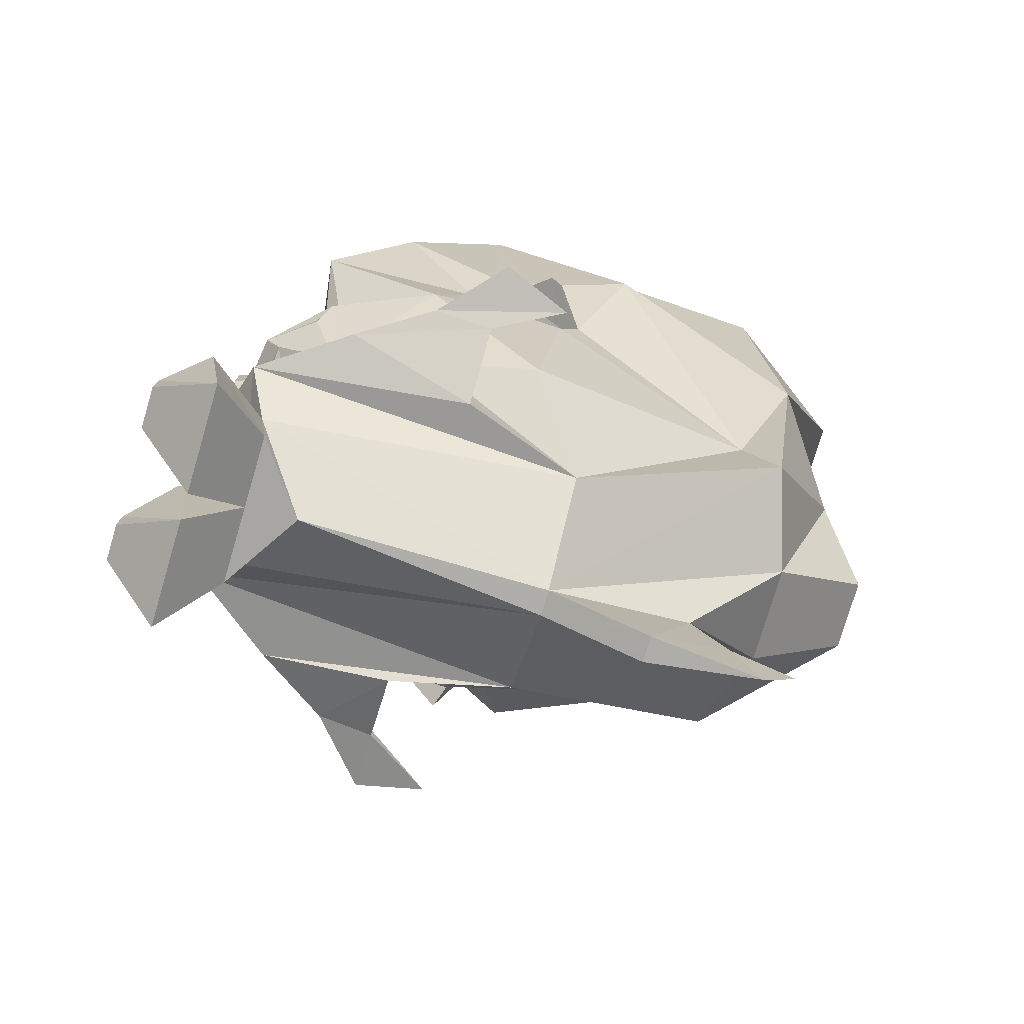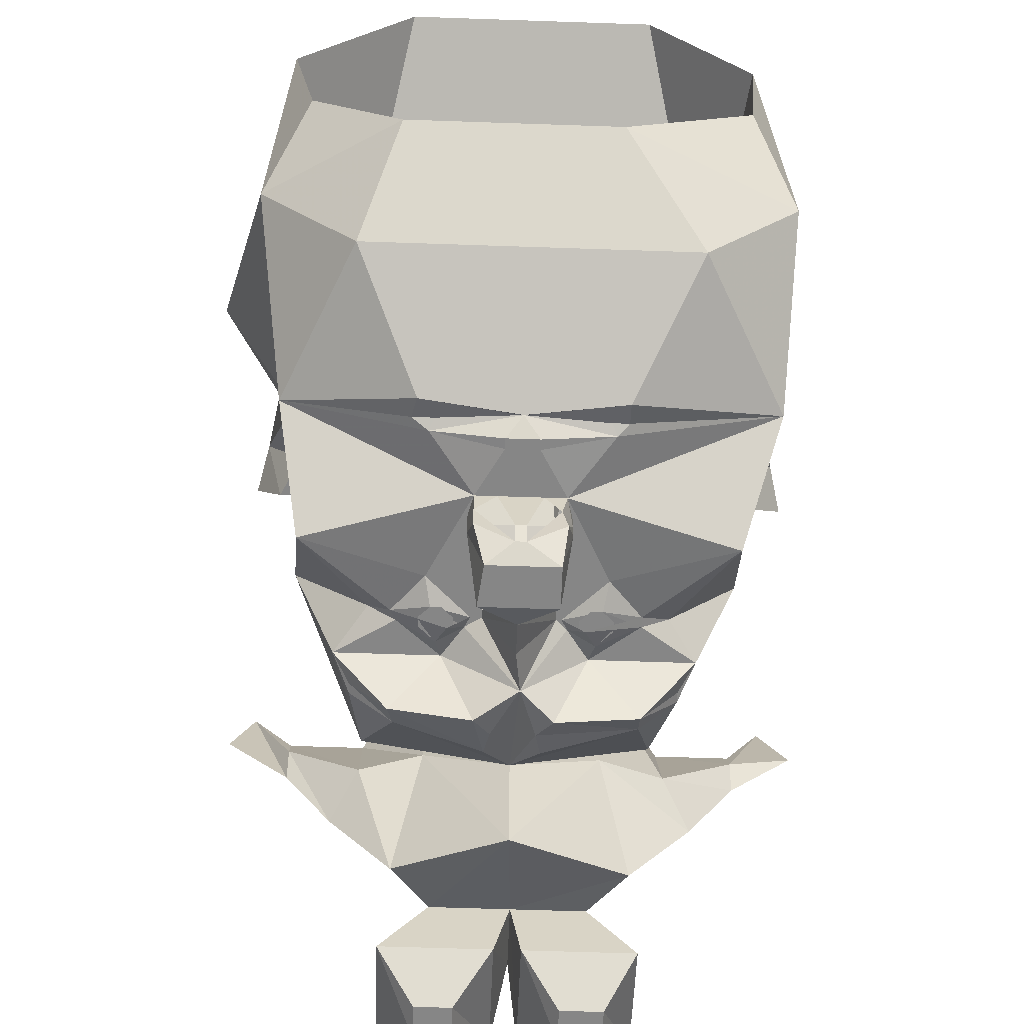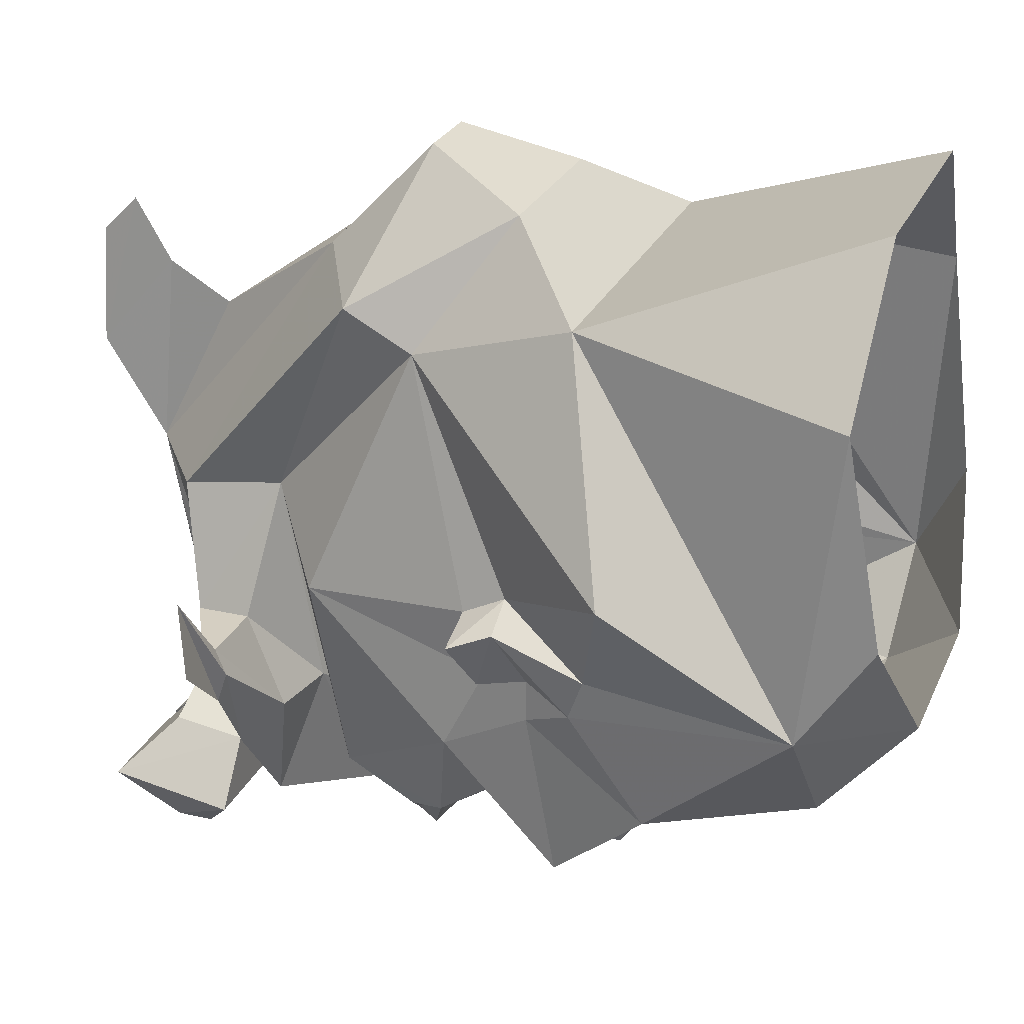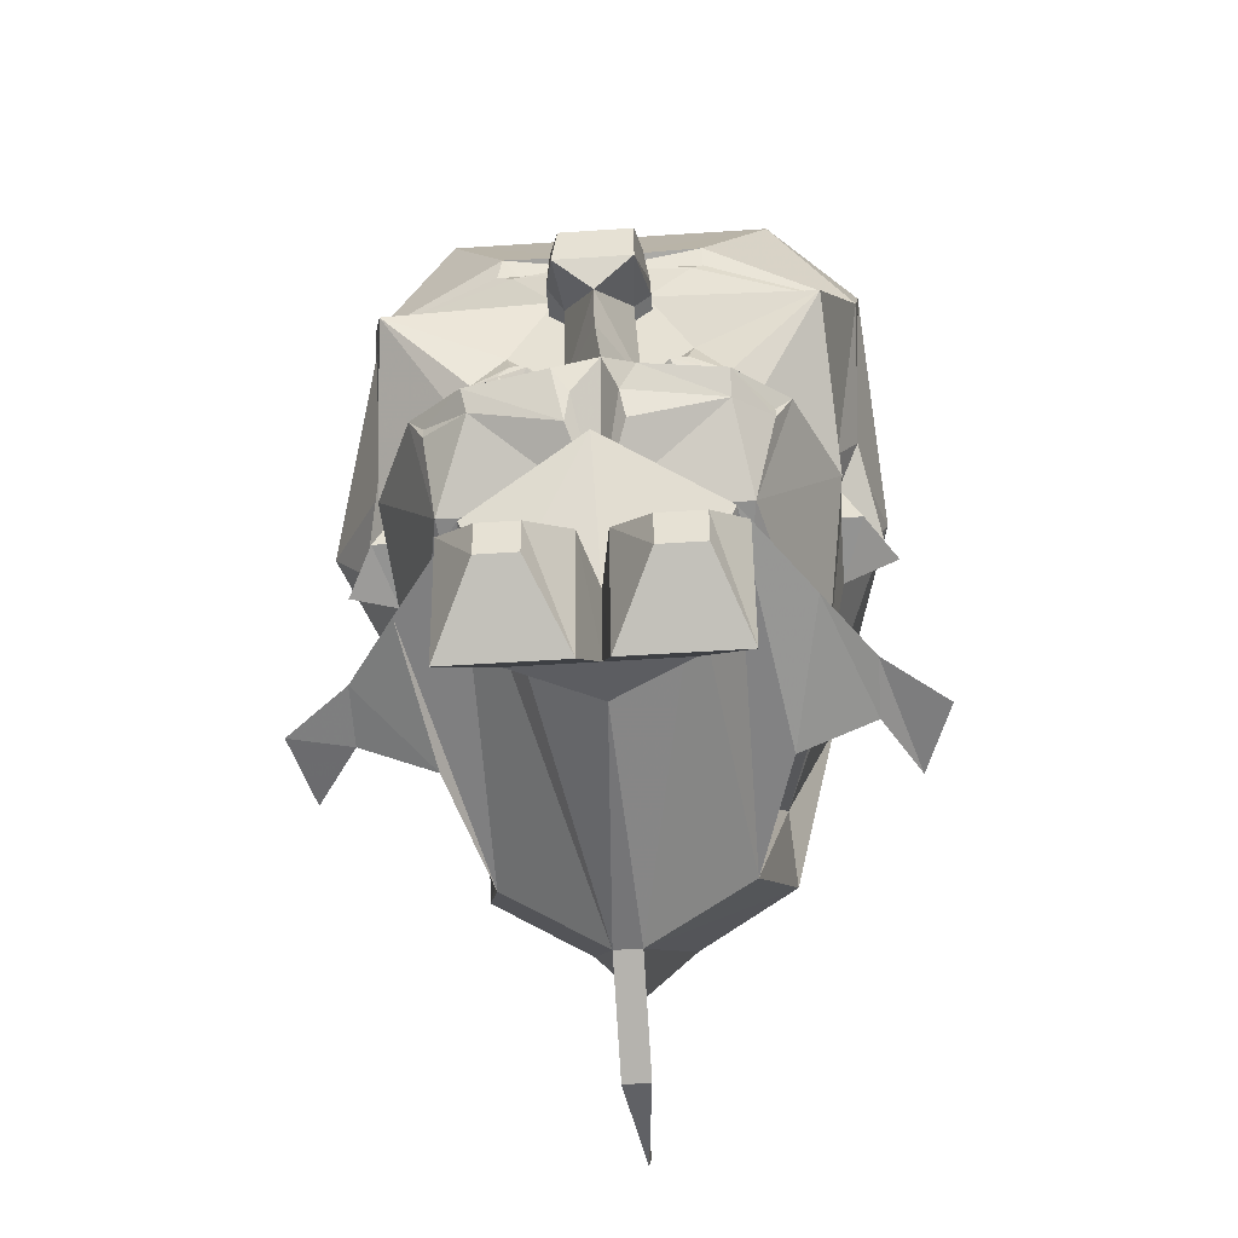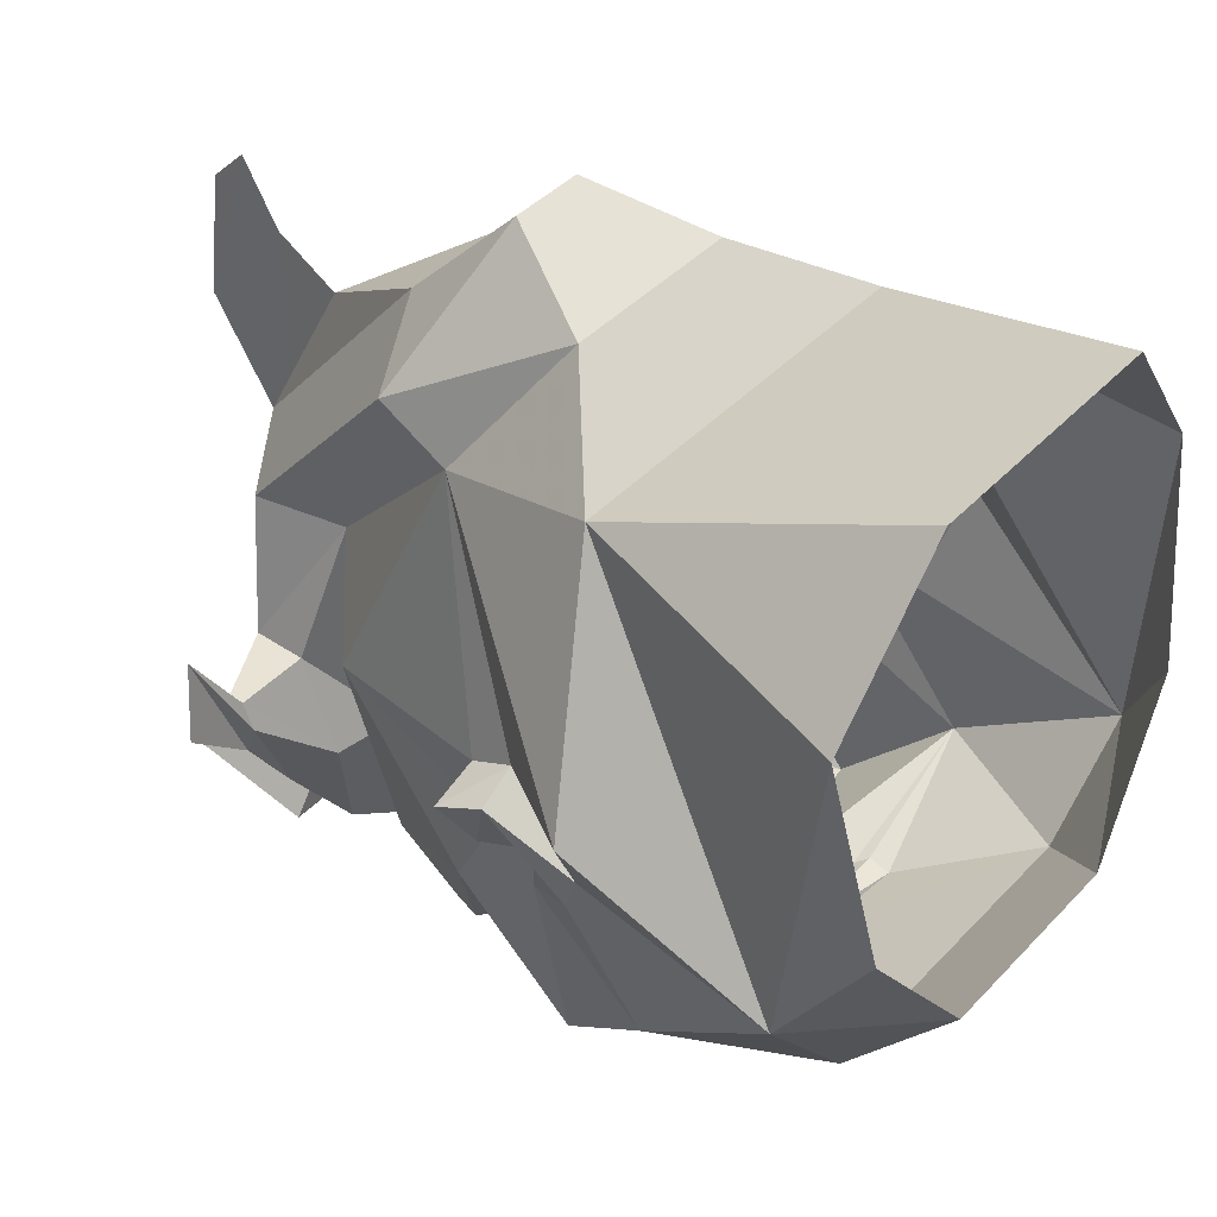
<metadata>
{"format":"obj","ext":"obj","renderer":"f3d","projection":"perspective","resolution":1024,"background":"white","views":[{"elev":-77.3,"azim":-106.5,"up":"+Y"},{"elev":-62.0,"azim":178.0,"up":"+Z"},{"elev":25.9,"azim":110.0,"up":"+Z"},{"elev":-48.4,"azim":-175.7,"up":"+Y"},{"elev":42.1,"azim":129.1,"up":"+Z"}]}
</metadata>
<code>
v -0.125 0.1016 -0.3281
v -0.1172 0.1172 -0.3203
v 0 0.125 -0.3203
v -0.02344 0.1016 -0.3438
v -0.02344 0.08594 -0.3438
v -0.0625 0.01562 -0.3438
v -0.3516 0.1016 -0.25
v -0.1406 0.1172 -0.3203
v -0.1406 0.1484 -0.3281
v 0 0.1328 -0.3359
v 0.1406 0.1484 -0.3281
v 0.1172 0.1172 -0.3203
v 0.125 0.1016 -0.3281
v 0.02344 0.1016 -0.3438
v 0.02344 0.08594 -0.3438
v 0.03125 0.01562 -0.3438
v -0.03125 0.01562 -0.3438
v -0.05469 0.01562 -0.3828
v -0.07031 -0.01562 -0.3672
v -0.07031 -0.01562 -0.3438
v -0.125 -0.1094 -0.3438
v -0.2969 -0.03906 -0.375
v -0.3125 -0.07812 -0.125
v -0.3438 -0.01562 -0.09375
v -0.3672 0.3359 -0.09375
v -0.2344 0.3281 -0.2344
v 0.1484 0.1172 -0.3203
v 0.3281 0.1016 -0.25
v 0.0625 0.01562 -0.3438
v 0.1094 -0.2031 -0.3594
v 0.1172 -0.1484 -0.3594
v 0.1719 -0.1641 -0.3438
v 0.1641 -0.1797 -0.3438
v 0.1016 -0.2344 -0.3438
v 0.07031 -0.1875 -0.3438
v 0.0625 -0.1719 -0.3438
v 0.125 -0.1094 -0.3438
v 0.2969 -0.03906 -0.375
v 0.2031 -0.1719 -0.3203
v 0.09375 -0.1719 -0.375
v 0.04688 -0.1719 -0.3438
v 0.04688 -0.03906 -0.3438
v 0.07031 -0.01562 -0.3438
v 0.3125 -0.07812 -0.125
v 0.3125 -0.2031 -0.1875
v 0.25 -0.2344 -0.3438
v 0.1719 -0.2734 -0.4219
v 0.05469 -0.2734 -0.4453
v -0.007812 -0.2344 -0.4297
v 0 -0.1719 -0.4375
v 0 -0.1172 -0.4531
v 0.04688 -0.03906 -0.3672
v 0.07031 -0.01562 -0.3672
v 0.0625 0.01562 -0.3828
v -0.1719 -0.1797 -0.3438
v -0.1719 -0.1641 -0.3438
v -0.1172 -0.1484 -0.3594
v -0.1094 -0.2031 -0.3594
v -0.1016 -0.2344 -0.3438
v -0.25 -0.2344 -0.3438
v -0.2109 -0.1797 -0.3203
v -0.09375 -0.1719 -0.375
v -0.07031 -0.1875 -0.3438
v -0.05469 -0.2734 -0.4453
v -0.1719 -0.2734 -0.4297
v -0.2266 -0.2734 -0.3594
v -0.2266 -0.2891 -0.3594
v -0.1953 -0.3984 -0.3125
v -0.3125 -0.2031 -0.1875
v -0.0625 -0.1719 -0.3438
v -0.05469 -0.1719 -0.3438
v -0.04688 -0.03906 -0.3672
v -0.05469 -0.07812 -0.4766
v 0.05469 -0.07812 -0.4766
v 0.07031 -0.01562 -0.3906
v 0.0625 0.01562 -0.4219
v 0.007812 0.007812 -0.4531
v 0.04688 -0.01562 -0.4766
v -0.007812 0.007812 -0.4531
v -0.007812 0.01562 -0.4219
v 0.007812 0.01562 -0.4219
v -0.1016 -0.1875 -0.3594
v -0.1172 -0.1875 -0.3594
v -0.125 -0.1797 -0.3594
v -0.125 -0.1641 -0.3594
v -0.1172 -0.1562 -0.3594
v -0.1016 -0.1562 -0.3594
v -0.09375 -0.1641 -0.3594
v -0.09375 -0.1797 -0.3594
v -0.1016 -0.1953 -0.3594
v -0.1172 -0.1953 -0.3594
v -0.1328 -0.1797 -0.3594
v -0.1328 -0.1641 -0.3594
v -0.1016 -0.1484 -0.3594
v -0.08594 -0.1641 -0.3594
v -0.08594 -0.1797 -0.3594
v 0.08594 -0.1797 -0.3594
v 0.08594 -0.1641 -0.3594
v 0.1016 -0.1484 -0.3594
v 0.1328 -0.1641 -0.3594
v 0.1328 -0.1797 -0.3594
v 0.1172 -0.1953 -0.3594
v 0.1016 -0.1953 -0.3594
v 0.09375 -0.1797 -0.3594
v 0.09375 -0.1641 -0.3594
v 0.1016 -0.1562 -0.3594
v 0.1172 -0.1562 -0.3594
v 0.125 -0.1641 -0.3594
v 0.125 -0.1797 -0.3594
v 0.1172 -0.1875 -0.3594
v 0.1016 -0.1875 -0.3594
v -0.3125 -0.1406 -0.0625
v -0.3125 -0.07812 -0.0625
v -0.375 -0.1094 0.01562
v -0.3438 0.02344 -0.03125
v -0.3906 0.07031 0.1328
v -0.2969 -0.03125 0.4531
v -0.3438 0.3672 0.3984
v -0.3125 0.4141 0.07031
v -0.125 0.4531 -0.1094
v 0.2266 0.3281 -0.2344
v 0.3359 -0.007812 -0.09375
v 0.3125 -0.07812 -0.0625
v 0.3125 -0.1406 -0.0625
v 0.2656 -0.4297 0
v 0.2109 -0.3984 -0.3125
v 0.2266 -0.2891 -0.3594
v 0.2266 -0.2734 -0.3594
v 0.1641 -0.3047 -0.4062
v 0.03906 -0.3438 -0.4141
v 0.03125 -0.3047 -0.4297
v 0 -0.4219 -0.3281
v -0.03125 -0.3047 -0.4297
v -0.1719 -0.3047 -0.4062
v 0.4375 0.0625 0.1328
v 0.3672 0.3203 -0.05469
v 0.2656 -0.03125 0.4531
v 0.2188 -0.2812 0.3672
v 0.3125 -0.1094 0.0625
v 0.3438 0.01562 -0.03125
v 0.1719 0.4531 -0.1094
v 0.3047 0.4141 0.07031
v 0.3516 0.3672 0.3984
v 0.1797 0.375 0.6094
v -0.1953 0.375 0.6094
v -0.1406 -0.1562 0.5547
v 0.125 -0.1562 0.5547
v 0.2188 -0.3828 0.4219
v 0.1484 -0.5234 0.1016
v 0.3125 -0.1719 0.03125
v 0.3828 -0.1719 0.007812
v 0.3672 -0.1094 0.03125
v 0.3438 -0.1406 -0.0625
v -0.3125 -0.1094 0.0625
v -0.3906 -0.1719 -0.007812
v -0.3125 -0.1719 0.03125
v -0.2188 -0.2812 0.3672
v -0.2266 -0.3828 0.4219
v -0.07812 -0.4609 0.4609
v -0.0625 -0.3125 0.6172
v 0.04688 -0.3125 0.6172
v 0.07031 -0.4609 0.4609
v 0.1641 -0.6719 0.08594
v 0.2188 -0.6328 -0.09375
v 0.2188 -0.5547 -0.09375
v 0.125 -0.4766 -0.2266
v -0.3438 -0.1406 -0.0625
v -0.2734 -0.4219 0
v -0.1406 -0.5234 0.1016
v -0.1719 -0.6719 0.08594
v -0.02344 -0.7812 0.08594
v -0.007812 -0.6719 0.3125
v -0.0625 0.01562 -0.4219
v -0.07031 -0.01562 -0.3906
v -0.04688 -0.03906 -0.3438
v -0.05469 -0.01562 -0.4766
v -0.03906 -0.3438 -0.4141
v -0.1328 -0.4766 -0.2266
v -0.2266 -0.5 -0.2344
v -0.2266 -0.5547 -0.09375
v -0.2266 -0.6328 -0.09375
v -0.1719 -0.5391 -0.4219
v -0.1172 -0.6328 -0.3828
v -0.007812 -0.7266 -0.2891
v 0.01562 -0.7812 0.08594
v 0.01562 -0.875 0.2344
v -0.02344 -0.875 0.2344
v -0.007812 -0.7656 0.3672
v 0.1641 -0.5391 -0.4219
v 0.2578 -0.5547 -0.2891
v 0.3281 -0.5547 -0.1797
v 0.3281 -0.5781 -0.09375
v 0.3281 -0.5547 -0.09375
v 0.2188 -0.5 -0.2344
v 0 -0.4453 -0.4766
v -0.2656 -0.5547 -0.2891
v -0.3359 -0.5547 -0.1797
v -0.3359 -0.5391 -0.1328
v -0.3359 -0.5547 -0.09375
v -0.3359 -0.5781 -0.09375
v 0.1094 -0.6328 -0.3828
v -0.007812 -0.6328 -0.3828
v -0.007812 -0.7422 -0.3672
v -0.1172 -0.7422 -0.3672
v 0.1094 -0.7422 -0.3672
v 0.1797 -0.6328 -0.4766
v 0.01562 -0.6328 -0.4766
v -0.02344 -0.8203 -0.4453
v -0.02344 -0.6328 -0.4766
v -0.1875 -0.6328 -0.4766
v -0.1875 -0.8203 -0.4453
v -0.1406 -0.7422 -0.5391
v -0.07812 -0.7422 -0.5391
v -0.07812 -0.6875 -0.5391
v -0.1406 -0.6875 -0.5391
v 0.01562 -0.8203 -0.4453
v 0.1797 -0.8203 -0.4453
v 0.125 -0.7422 -0.5391
v 0.125 -0.6875 -0.5391
v 0.07031 -0.6875 -0.5391
v 0.07031 -0.7422 -0.5391
v 0.3281 -0.5391 -0.1328
v 0.3906 -0.5781 0.007812
v 0.4219 -0.5547 -0.09375
v -0.3906 -0.5781 0.007812
v -0.4297 -0.5547 -0.09375
v -0.007812 -0.875 0.4062
v -0.007812 -0.8203 0.4609
f 1 2 3
f 1 3 4
f 1 8 2
f 2 8 9
f 2 9 3
f 3 9 10
f 3 10 11
f 3 11 12
f 3 12 13
f 3 13 14
f 3 14 4
f 27 13 12
f 27 12 11
f 1 4 5
f 1 5 6
f 1 6 7
f 1 7 8
f 4 14 15
f 4 15 5
f 5 15 16
f 5 16 17
f 5 17 6
f 6 17 18
f 6 18 19
f 6 19 20
f 6 20 21
f 6 21 22
f 6 22 7
f 7 22 23
f 7 23 24
f 7 24 25
f 7 25 26
f 7 26 9
f 7 9 8
f 27 11 28
f 27 28 13
f 13 28 29
f 13 29 15
f 13 15 14
f 30 33 34
f 30 34 35
f 31 36 37
f 31 37 32
f 32 37 38
f 32 38 39
f 32 39 33
f 36 35 41
f 36 41 37
f 37 41 42
f 37 42 43
f 37 43 29
f 37 29 38
f 38 29 28
f 38 28 44
f 38 44 45
f 38 45 39
f 39 45 46
f 39 46 33
f 33 46 34
f 34 46 47
f 34 47 48
f 34 48 49
f 34 49 35
f 35 49 41
f 41 49 50
f 41 50 51
f 41 51 52
f 41 52 42
f 42 52 53
f 42 53 43
f 43 53 54
f 43 54 29
f 29 54 16
f 29 16 15
f 55 58 59
f 55 59 60
f 55 60 61
f 55 61 56
f 58 63 59
f 59 63 49
f 59 49 64
f 59 64 65
f 59 65 60
f 60 65 66
f 60 66 67
f 60 67 68
f 60 68 69
f 60 69 61
f 61 69 22
f 61 22 56
f 56 22 21
f 56 21 57
f 57 21 70
f 63 70 71
f 63 71 49
f 49 71 50
f 50 71 51
f 51 71 72
f 51 72 73
f 51 73 74
f 51 74 52
f 52 74 75
f 52 75 53
f 53 75 76
f 53 76 54
f 54 76 77
f 77 76 78
f 77 78 79
f 77 79 80
f 77 80 81
f 81 80 17
f 81 17 16
f 23 22 69
f 23 69 112
f 23 112 113
f 23 113 24
f 24 113 114
f 24 114 115
f 24 115 25
f 25 115 116
f 25 116 117
f 25 117 118
f 25 118 119
f 25 119 120
f 25 120 26
f 26 120 121
f 26 121 10
f 26 10 9
f 28 122 44
f 44 122 123
f 44 123 124
f 44 124 45
f 45 124 125
f 45 125 126
f 45 126 46
f 46 126 127
f 46 127 128
f 46 128 47
f 47 128 129
f 47 129 130
f 47 130 48
f 48 130 131
f 48 131 49
f 49 131 132
f 49 132 133
f 49 133 64
f 64 133 134
f 64 134 65
f 65 134 67
f 65 67 66
f 135 136 137
f 135 137 138
f 135 138 139
f 135 139 140
f 135 140 136
f 136 140 122
f 136 122 28
f 136 28 121
f 136 121 141
f 136 141 142
f 136 142 143
f 136 143 137
f 137 143 144
f 137 144 145
f 137 145 117
f 138 149 125
f 138 125 150
f 138 150 139
f 139 150 151
f 139 151 152
f 139 152 140
f 140 152 122
f 122 152 123
f 123 152 153
f 123 153 124
f 124 153 150
f 124 150 125
f 154 116 115
f 154 115 114
f 154 114 155
f 154 155 156
f 154 156 157
f 154 157 116
f 116 157 117
f 149 132 126
f 149 126 125
f 153 152 151
f 153 151 150
f 155 114 167
f 155 167 156
f 156 167 112
f 156 112 168
f 156 168 157
f 157 168 169
f 113 167 114
f 167 113 112
f 18 79 173
f 18 173 19
f 19 173 174
f 19 174 73
f 19 73 72
f 19 72 20
f 20 72 175
f 20 175 21
f 21 175 71
f 21 71 70
f 79 78 176
f 79 176 173
f 173 176 174
f 174 176 73
f 73 176 74
f 74 176 78
f 74 78 75
f 75 78 76
f 71 175 72
f 11 10 121
f 11 121 28
f 117 145 118
f 134 133 177
f 134 177 132
f 134 132 68
f 134 68 67
f 129 128 127
f 129 127 126
f 129 126 132
f 129 132 130
f 130 132 131
f 133 132 177
f 69 68 168
f 69 168 112
f 68 169 168
f 169 68 132
f 120 141 121
f 30 31 32
f 30 32 33
f 30 35 31
f 31 35 36
f 55 56 57
f 55 57 58
f 57 70 58
f 58 70 63
f 32 33 40
f 40 33 30
f 40 30 35
f 40 35 36
f 55 56 62
f 55 62 58
f 58 62 63
f 70 63 62
f 82 83 84
f 82 84 85
f 82 85 86
f 82 86 87
f 82 87 88
f 82 88 89
f 104 105 106
f 104 106 107
f 104 107 108
f 104 108 109
f 104 109 110
f 104 110 111
f 90 91 92
f 90 92 93
f 90 93 57
f 90 57 94
f 90 94 95
f 90 95 96
f 97 98 99
f 97 99 31
f 97 31 100
f 97 100 101
f 97 101 102
f 97 102 103
f 137 117 146
f 137 146 147
f 146 158 159
f 146 159 160
f 146 160 147
f 147 160 161
f 147 161 148
f 148 161 162
f 148 162 163
f 158 170 171
f 158 171 159
f 170 182 183
f 170 183 171
f 171 183 184
f 162 185 163
f 163 185 189
f 184 201 185
f 185 201 189
f 189 201 195
f 195 201 202
f 195 202 182
f 182 202 183
f 183 202 203
f 183 203 204
f 208 211 212
f 208 212 213
f 208 213 209
f 209 213 214
f 209 214 210
f 210 214 215
f 210 215 211
f 211 215 212
f 206 217 218
f 206 218 219
f 206 219 207
f 207 219 220
f 207 220 216
f 217 216 221
f 217 221 218
f 216 220 221
f 137 147 138
f 138 147 148
f 138 148 149
f 117 157 158
f 117 158 146
f 148 163 149
f 149 163 164
f 149 164 165
f 149 165 166
f 149 166 132
f 157 169 170
f 157 170 158
f 169 132 178
f 169 178 179
f 169 179 180
f 169 180 170
f 170 180 181
f 170 181 182
f 163 189 190
f 163 190 164
f 165 194 166
f 166 194 189
f 166 189 195
f 166 195 132
f 132 195 178
f 178 195 182
f 178 182 196
f 178 196 179
f 181 196 182
f 202 201 206
f 202 206 207
f 202 207 203
f 202 203 208
f 202 208 209
f 202 209 183
f 183 209 210
f 183 210 204
f 204 210 211
f 204 211 203
f 203 211 208
f 205 203 216
f 205 216 217
f 205 217 201
f 201 217 206
f 207 216 203
f 194 190 189
f 159 171 172
f 159 172 162
f 159 162 160
f 160 162 161
f 172 185 162
f 171 184 185
f 171 185 186
f 171 186 187
f 171 187 172
f 172 187 188
f 172 188 185
f 188 186 187
f 188 187 227
f 188 227 228
f 188 228 186
f 188 186 185
f 227 187 186
f 227 186 228
f 164 190 191
f 164 191 192
f 164 192 165
f 165 192 193
f 165 193 194
f 179 196 197
f 179 197 198
f 179 198 180
f 180 198 199
f 180 199 181
f 181 199 200
f 181 200 196
f 204 203 184
f 184 203 205
f 184 205 201
f 184 201 183
f 190 194 222
f 190 222 191
f 193 222 194
f 200 197 196
f 212 215 213
f 213 215 214
f 218 221 220
f 218 220 219
f 191 222 223
f 191 223 224
f 191 224 192
f 192 224 223
f 192 223 193
f 193 223 222
f 197 200 225
f 197 225 226
f 197 226 198
f 198 226 225
f 198 225 199
f 199 225 200

</code>
